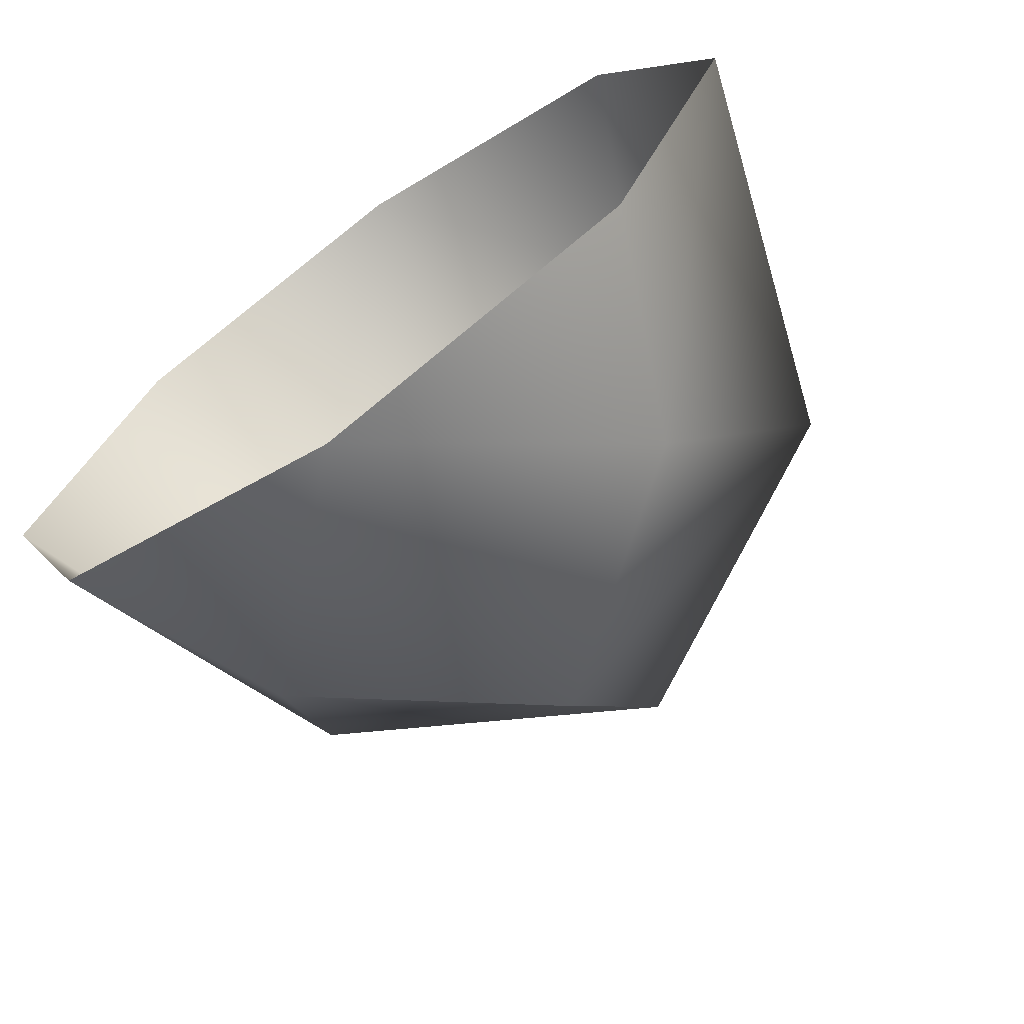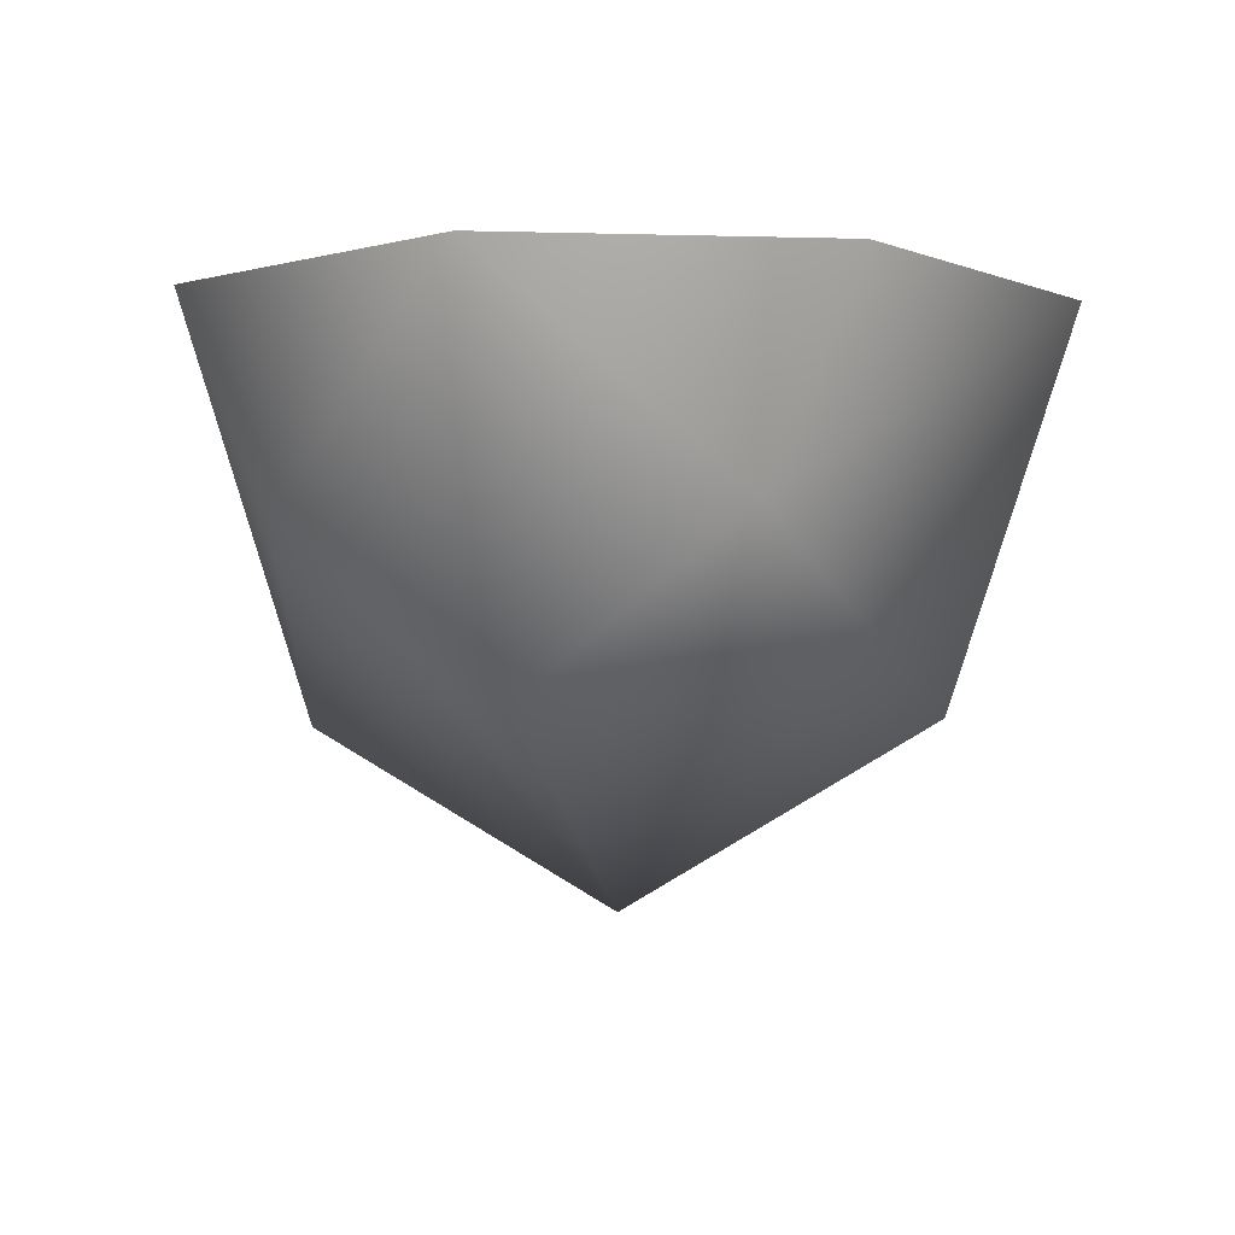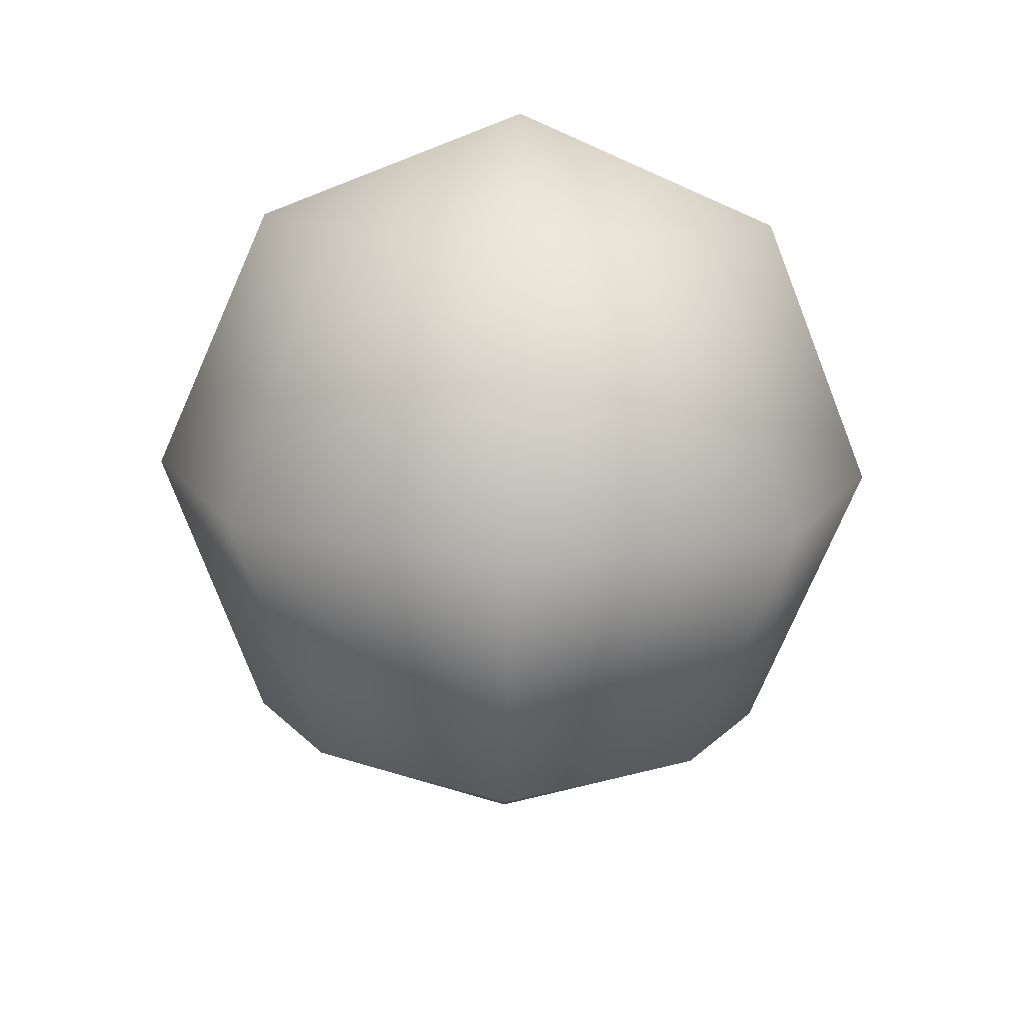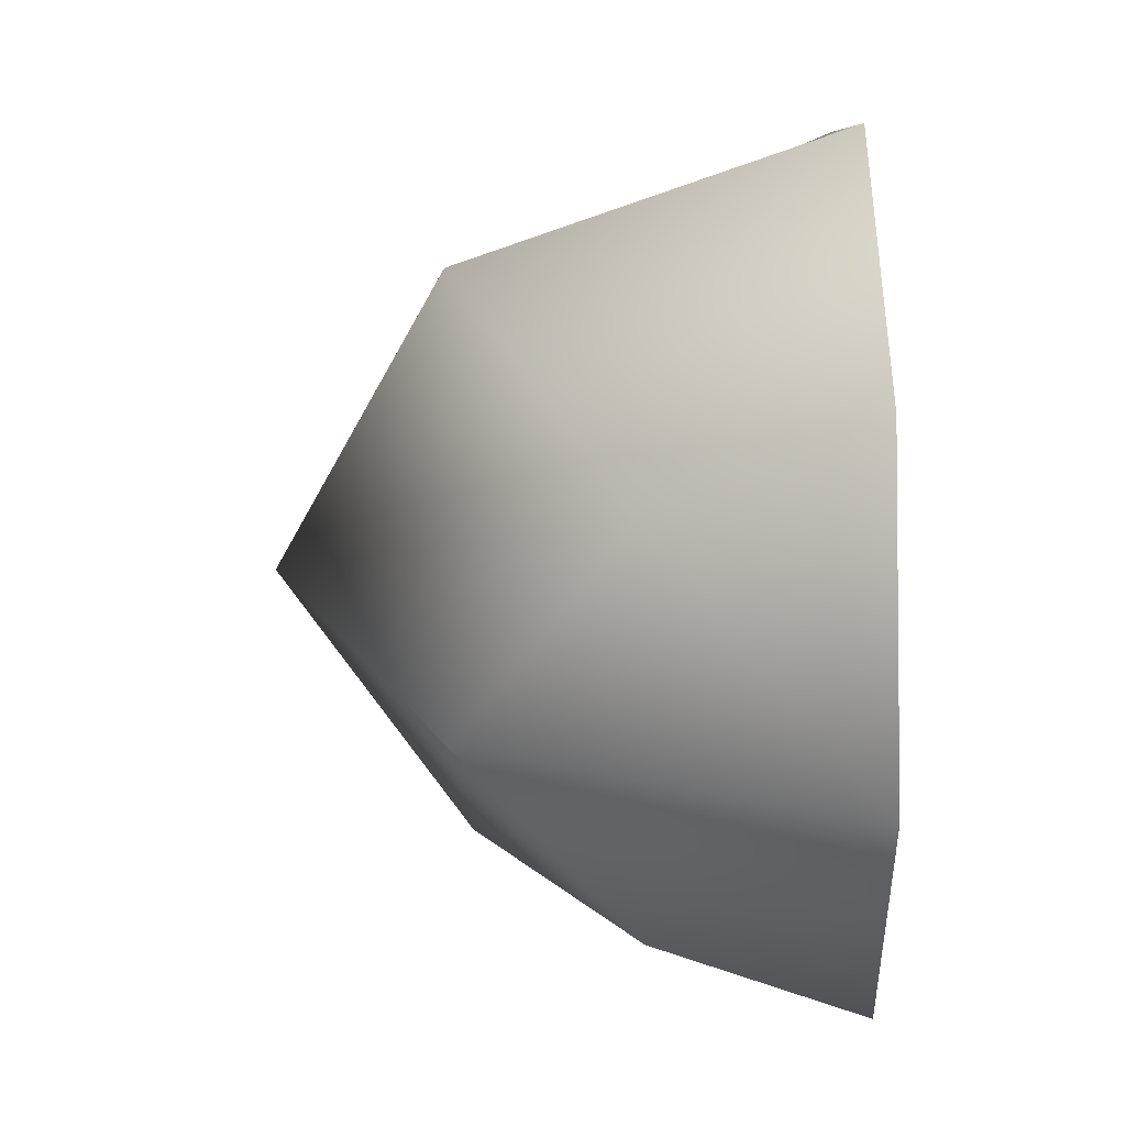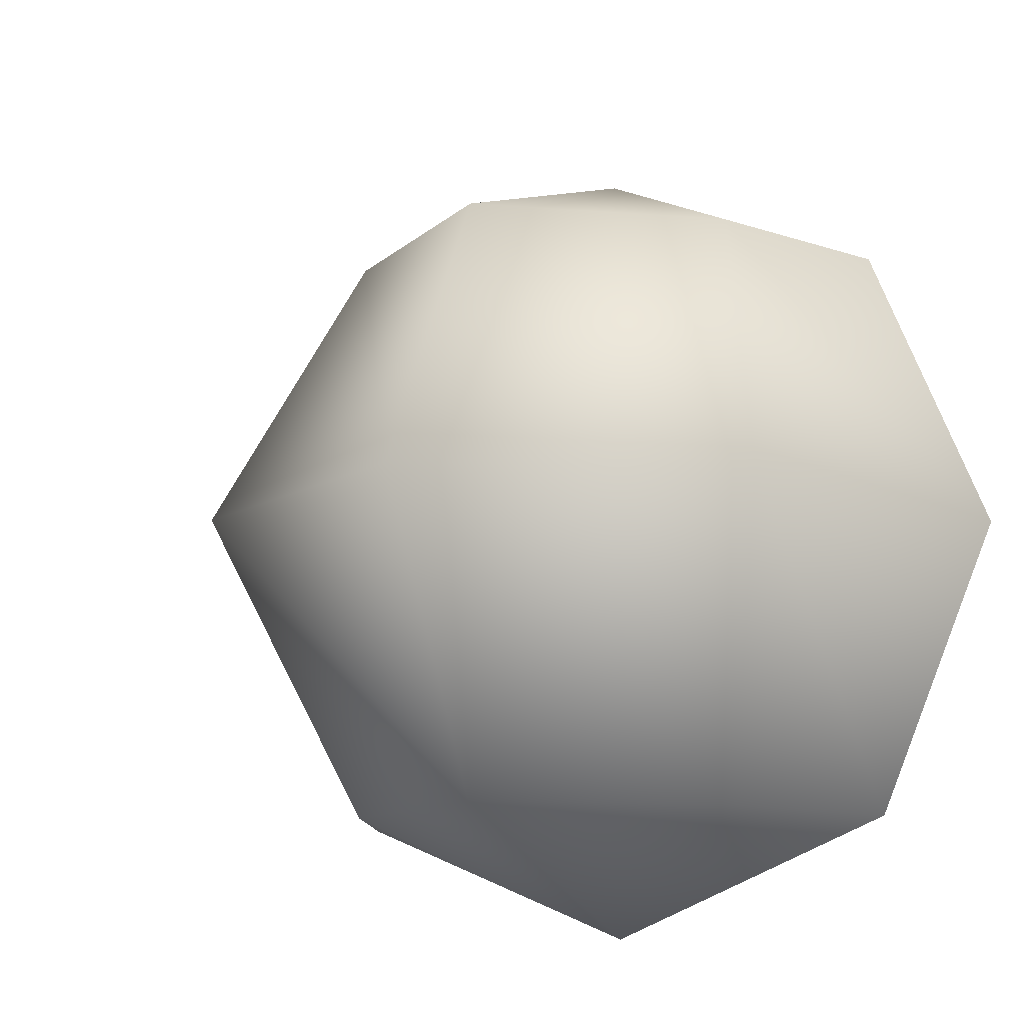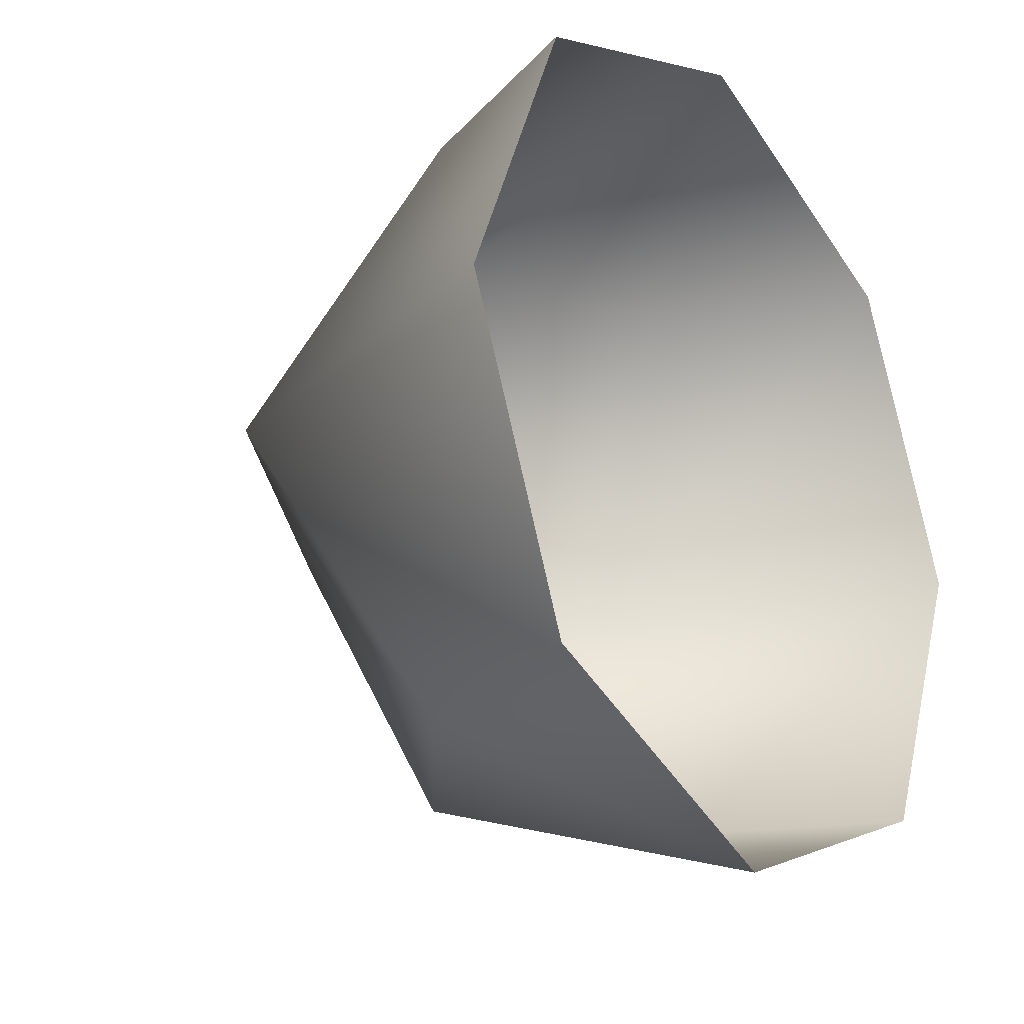
<metadata>
{"format":"obj","ext":"obj","renderer":"f3d","projection":"perspective","resolution":1024,"background":"white","views":[{"elev":-69.6,"azim":35.1,"up":"+Y"},{"elev":-4.7,"azim":-162.7,"up":"+Z"},{"elev":-78.8,"azim":-1.3,"up":"+Z"},{"elev":-59.9,"azim":-88.5,"up":"+Y"},{"elev":-11.0,"azim":-153.9,"up":"+Y"},{"elev":-24.5,"azim":-54.2,"up":"+Y"}]}
</metadata>
<code>
v  0 8.774 5.515
v  0 6.204 -1.981
v  -4.387 6.204 1.361
v  -6.204 6.204 5.515
v  6.204 6.204 5.515
v  4.387 6.204 1.361
v  -6.204 0 -1.981
v  0 -0 -5.515
v  -8.774 0 5.515
v  6.204 -0 -1.981
v  8.774 -0 5.515
v  -4.387 -6.204 1.361
v  -0 -6.204 -1.981
v  -6.204 -6.204 5.515
v  4.387 -6.204 1.361
v  6.204 -6.204 5.515
v  -0 -8.774 5.515
g Sphere001
f 1 2 3
f 1 3 4
f 1 5 6
f 1 6 2
f 7 3 2 8
f 9 4 3 7
f 10 6 5 11
f 8 2 6 10
f 12 7 8 13
f 14 9 7 12
f 15 10 11 16
f 13 8 10 15
f 17 12 13
f 17 14 12
f 17 15 16
f 17 13 15

</code>
